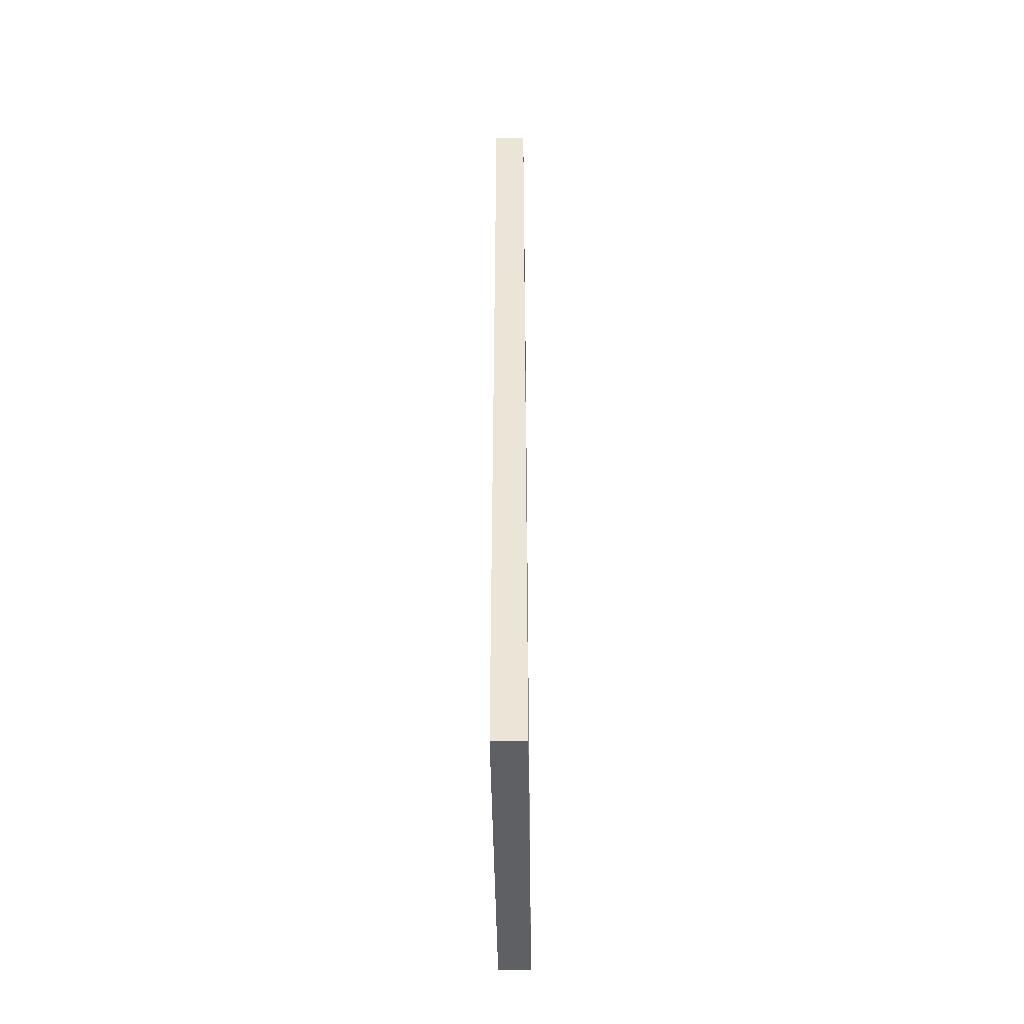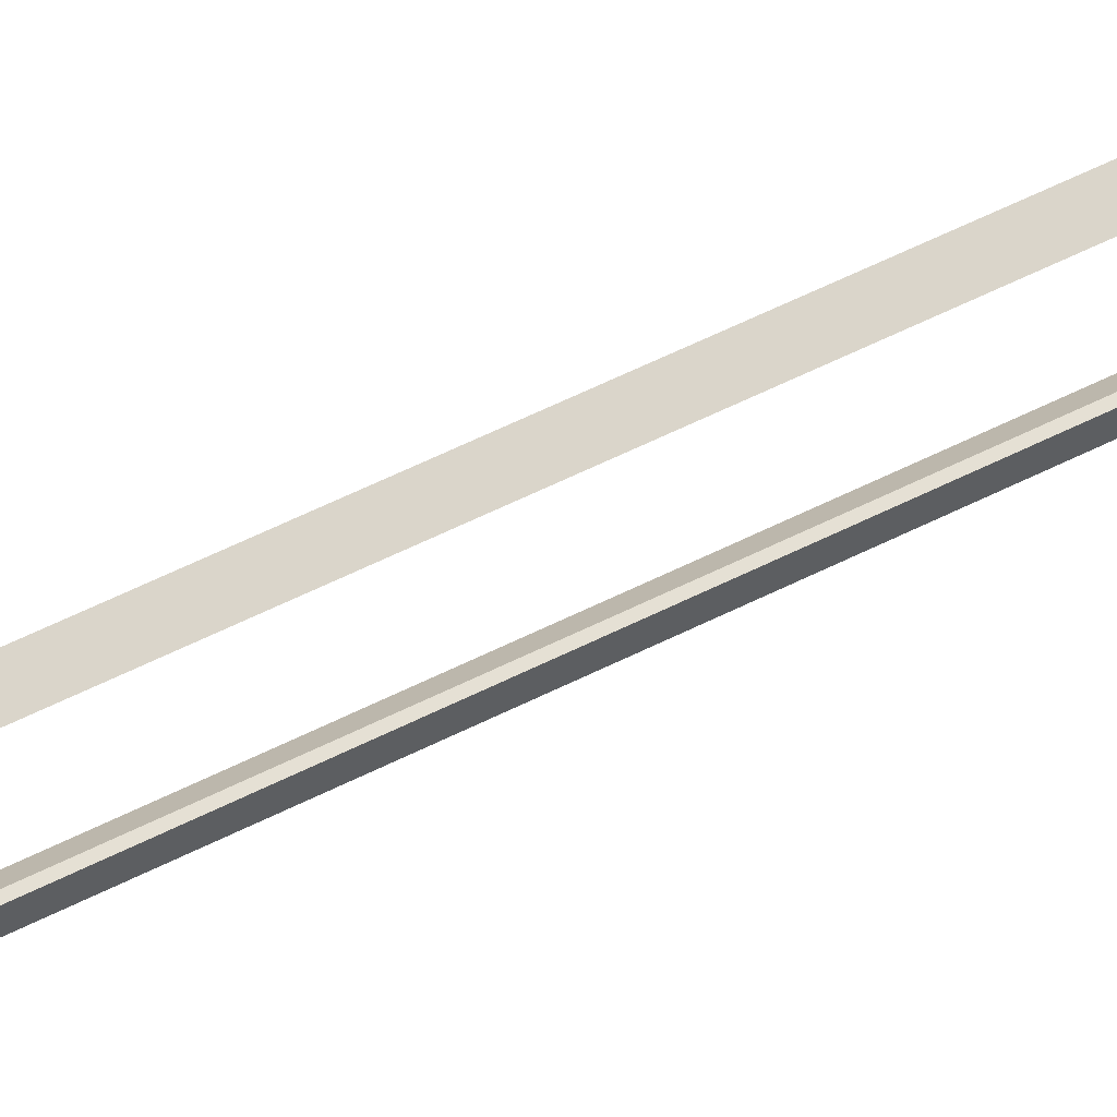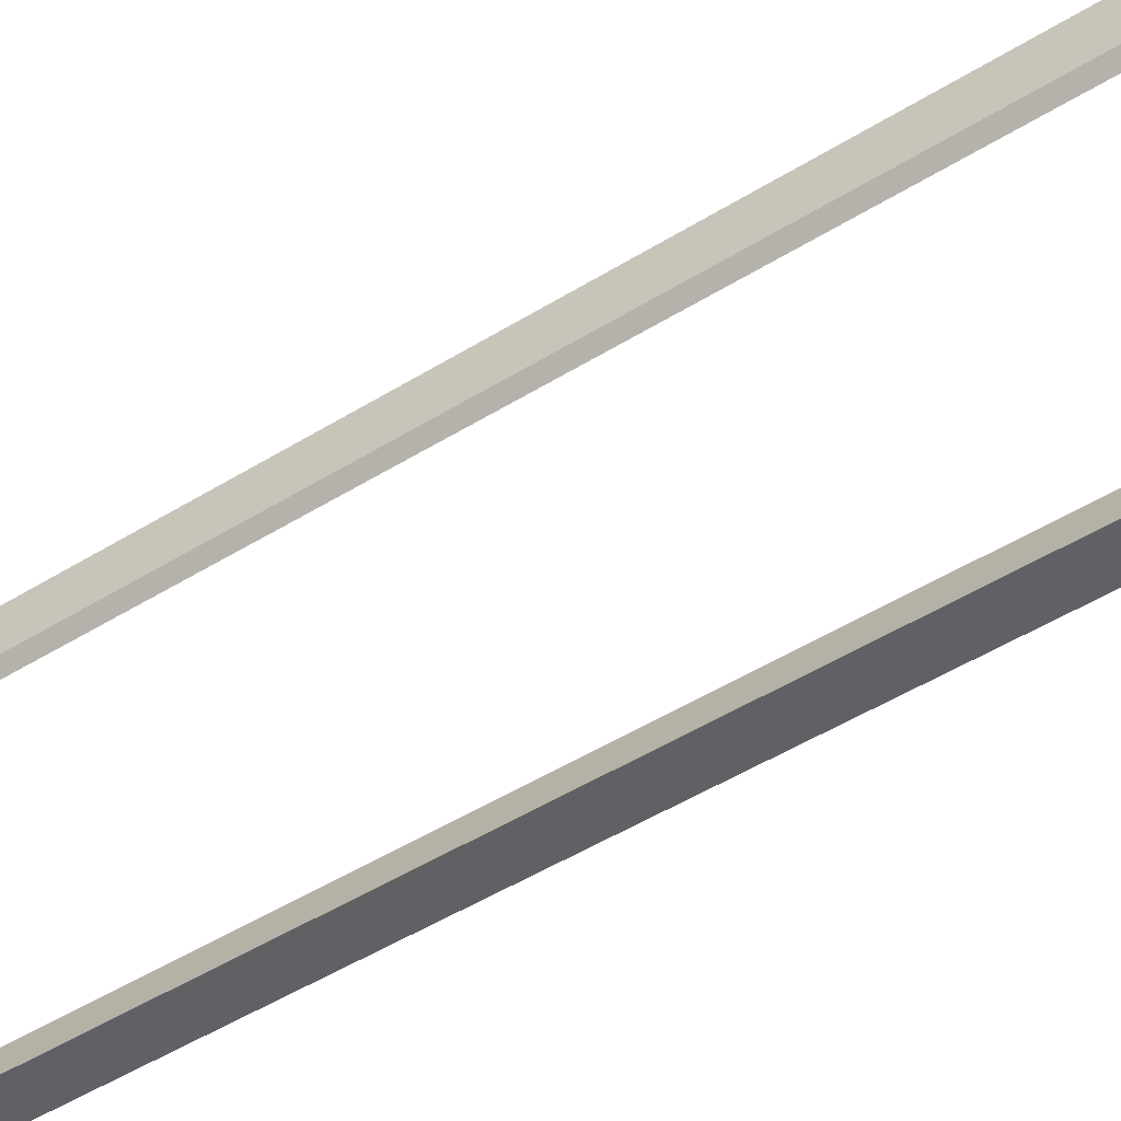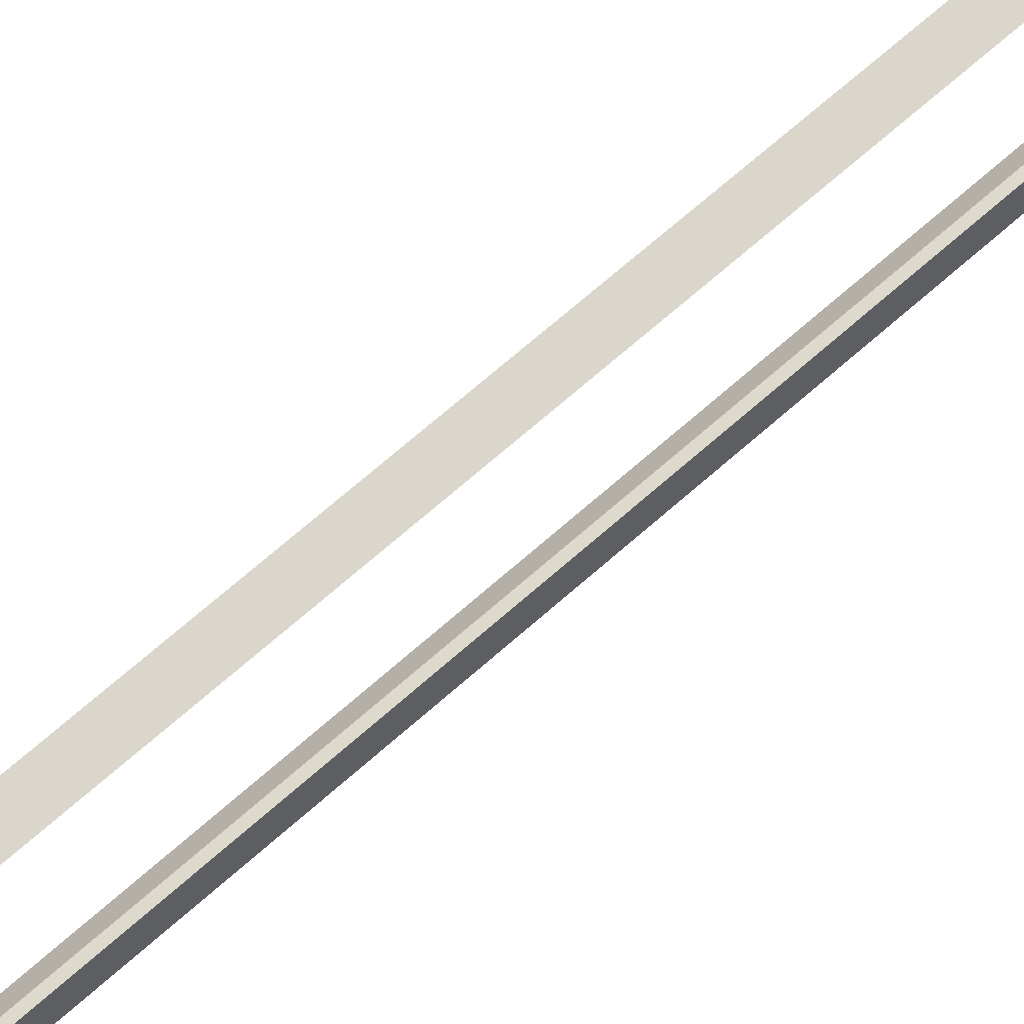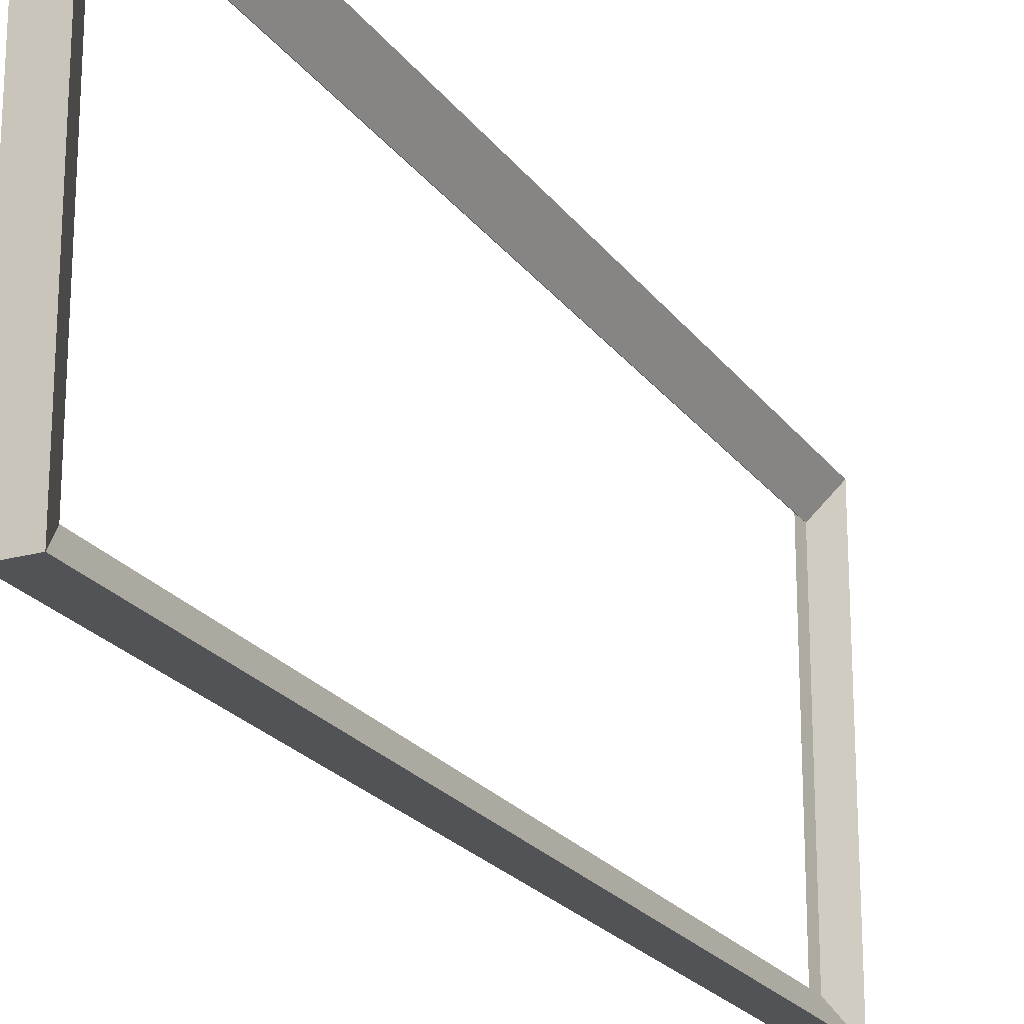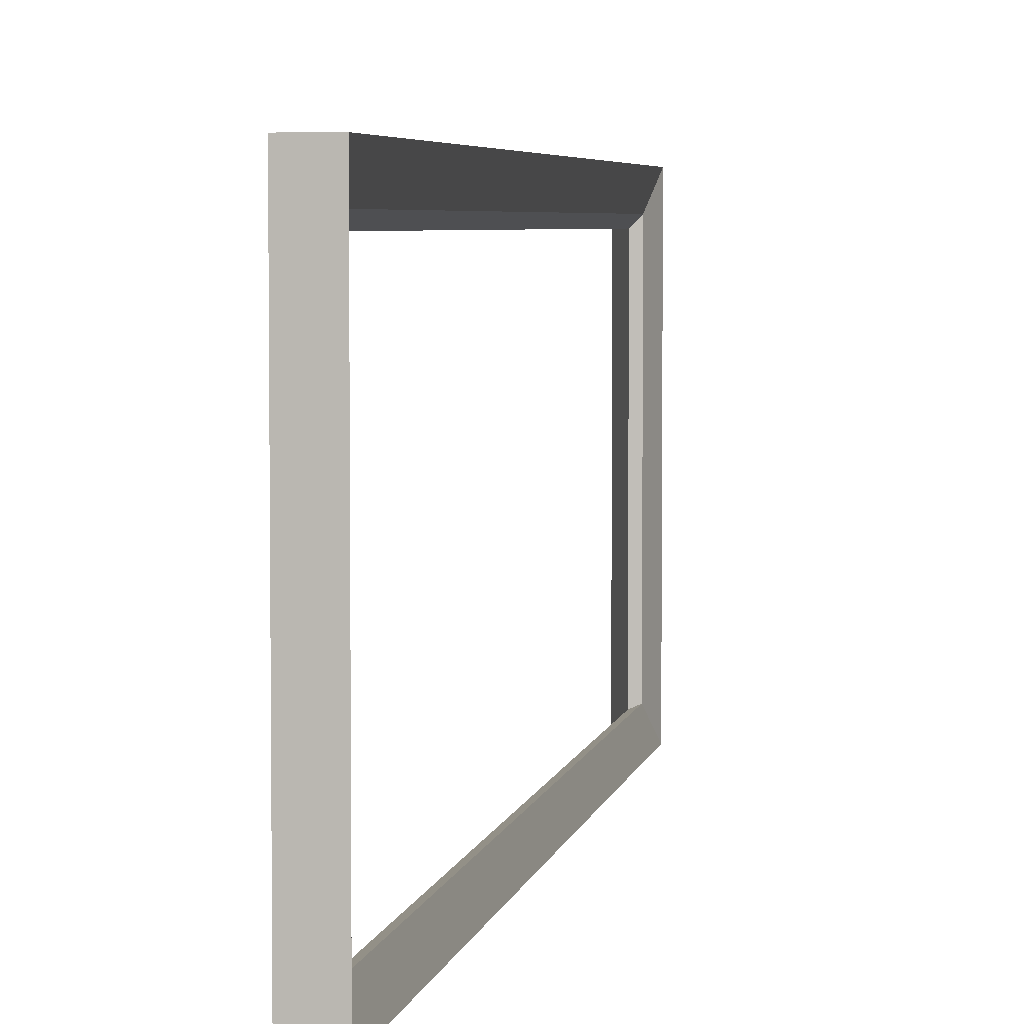
<metadata>
{"format":"obj","ext":"obj","renderer":"f3d","projection":"perspective","resolution":1024,"background":"white","views":[{"elev":-45.0,"azim":0.8,"up":"+Y"},{"elev":74.3,"azim":65.3,"up":"+Z"},{"elev":-50.4,"azim":124.1,"up":"+Z"},{"elev":73.5,"azim":49.2,"up":"+Z"},{"elev":-21.9,"azim":-154.2,"up":"+Z"},{"elev":4.5,"azim":10.1,"up":"+Z"}]}
</metadata>
<code>
o puertaReloj_Cube.002
v -0.6432 0.6918 0.4682
v -0.6432 3.41 0.4682
v -0.6432 0.6918 -0.5092
v -0.6432 3.41 -0.5092
v -0.6156 0.6831 0.4974
v -0.6156 3.418 0.4974
v -0.6156 0.6831 -0.4974
v -0.6156 3.418 -0.4974
v -0.693 0.5876 -0.5928
v -0.693 0.5876 0.5928
v -0.693 3.514 0.5928
v -0.693 3.514 -0.5928
v -0.5886 3.514 -0.5928
v -0.5886 0.5876 -0.5928
v -0.5886 0.5876 0.5928
v -0.5886 3.514 0.5928
v 0 0 -1
v -0.1951 0 -0.9808
v -0.3827 0 -0.9239
v -0.5556 0 -0.8315
v -0.7071 0 -0.7071
v -0.8315 0 -0.5556
v -0.9239 0 -0.3827
v -0.9808 0 -0.1951
v -1 0 0
v -0.9808 0 0.1951
v -0.9239 0 0.3827
v -0.8315 0 0.5556
v -0.7071 0 0.7071
v -0.5556 0 0.8315
v -0.3827 0 0.9239
v -0.1951 0 0.9808
v 0 0 1
v 0.1951 0 0.9808
v 0.3827 0 0.9239
v 0.5556 0 0.8315
v 0.7071 0 0.7071
v 0.8315 0 0.5556
v 0.9239 0 0.3827
v 0.9808 0 0.1951
v 1 0 -0
v 0.9808 0 -0.1951
v 0.9239 0 -0.3827
v 0.8315 0 -0.5556
v 0.7071 0 -0.7071
v 0.5556 0 -0.8315
v 0.3827 0 -0.9239
v 0.1951 0 -0.9808
f 1 2 6 5
f 9 12 13 14
f 3 1 5 7
f 15 16 11 10
f 9 14 15 10
f 13 12 11 16
f 1 3 9 10
f 2 1 10 11
f 4 2 11 12
f 3 4 12 9
f 8 7 14 13
f 7 5 15 14
f 6 8 13 16
f 5 6 16 15
f 3 7 8 4
f 2 4 8 6
l 18 17
l 19 18
l 20 19
l 21 20
l 22 21
l 23 22
l 24 23
l 25 24
l 26 25
l 27 26
l 28 27
l 29 28
l 30 29
l 31 30
l 32 31
l 33 32
l 34 33
l 35 34
l 36 35
l 37 36
l 38 37
l 39 38
l 40 39
l 41 40
l 42 41
l 43 42
l 44 43
l 45 44
l 46 45
l 47 46
l 48 47
l 17 48

</code>
